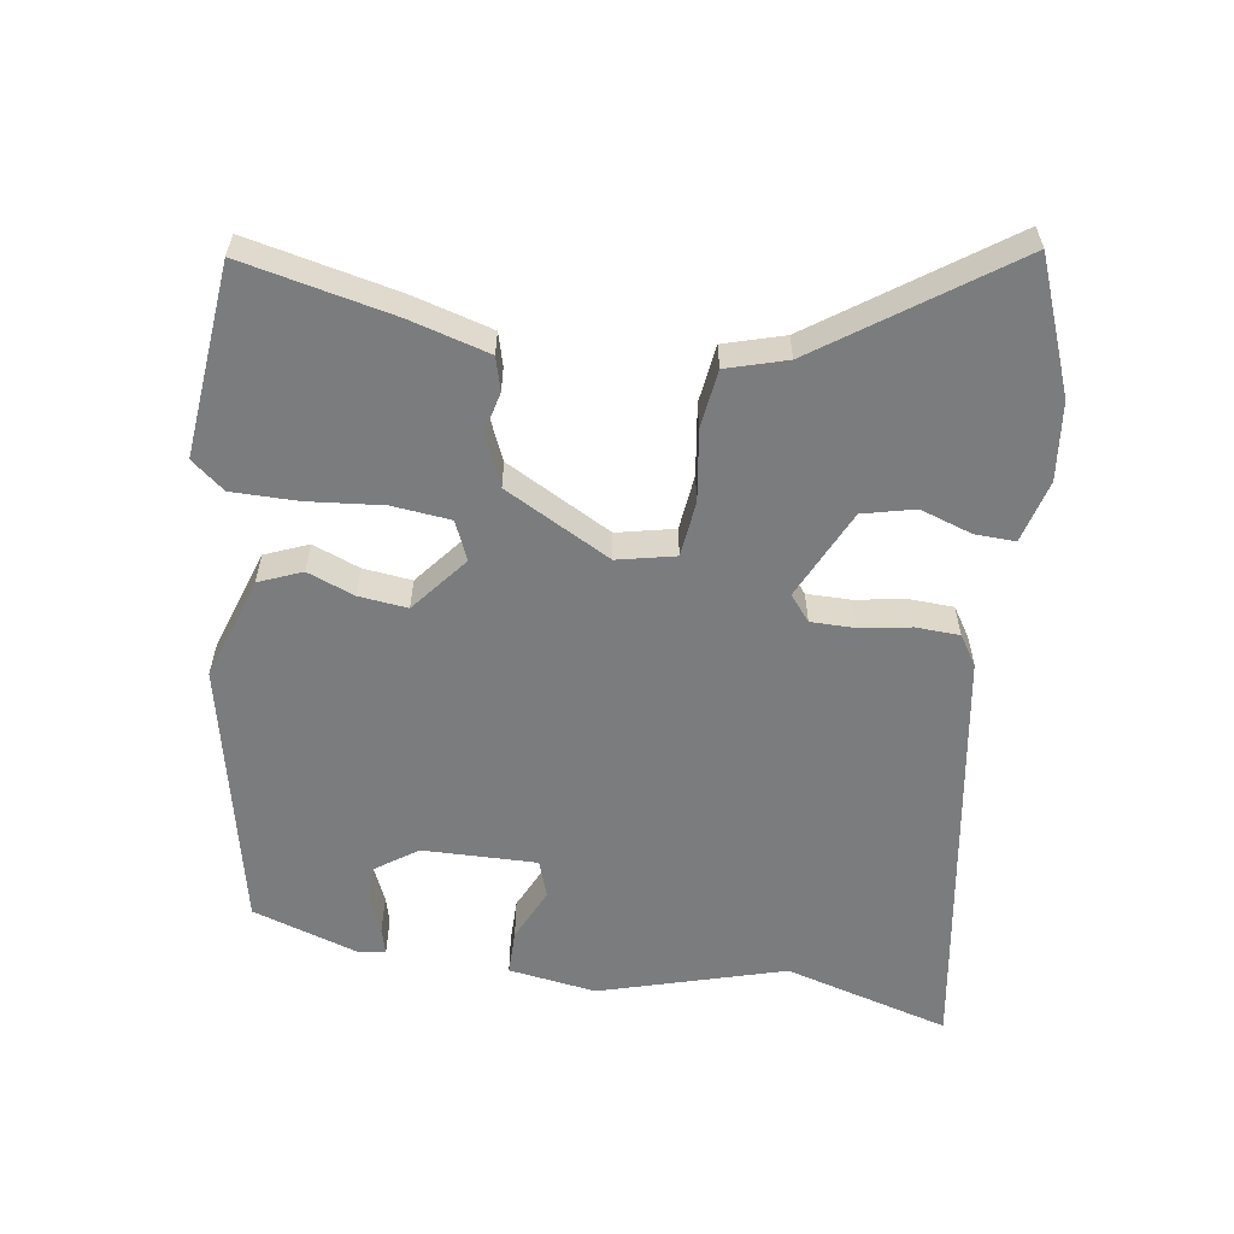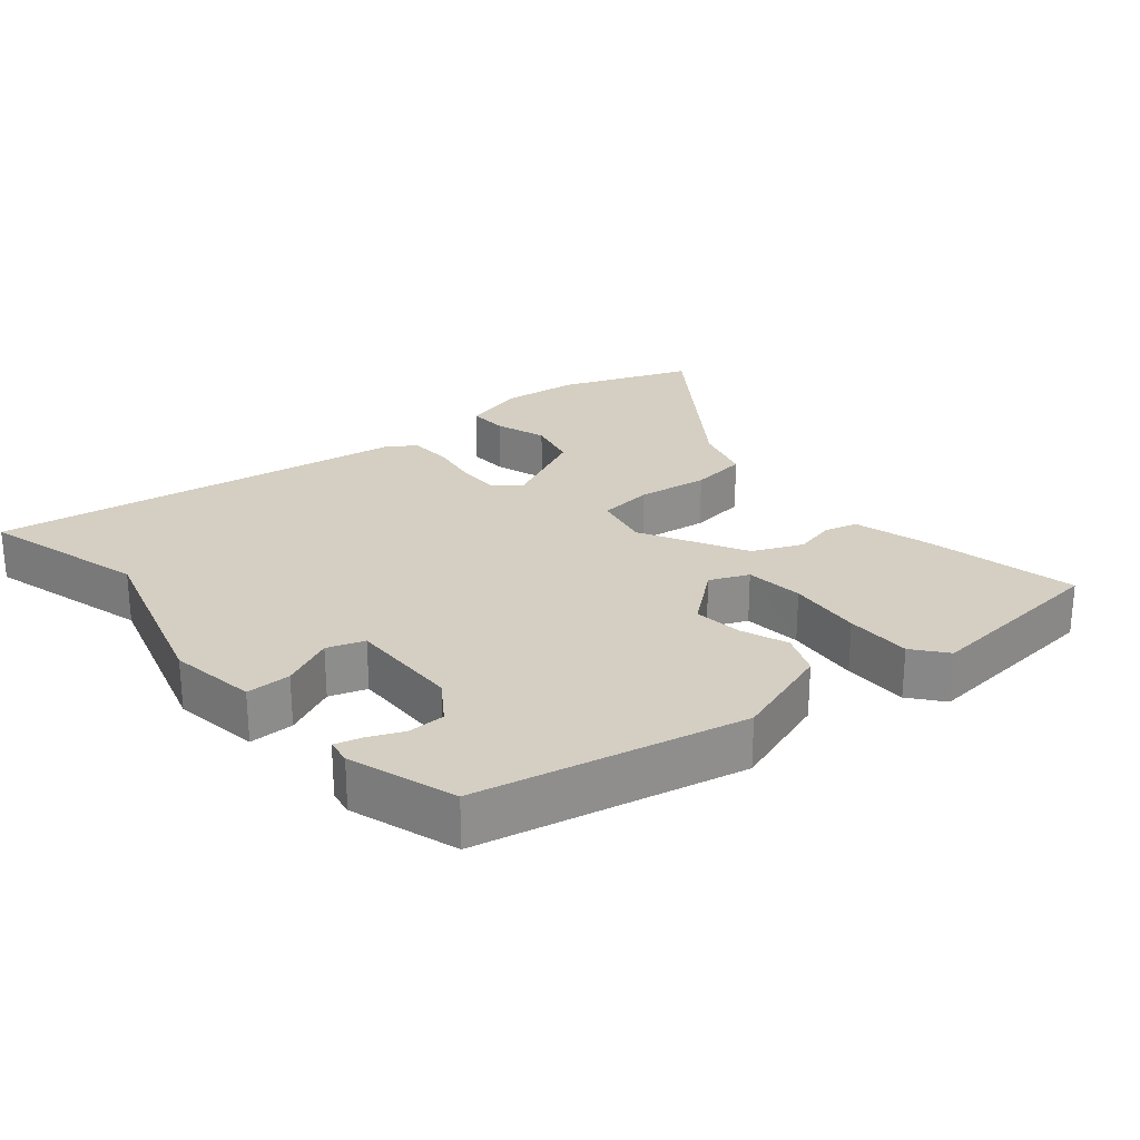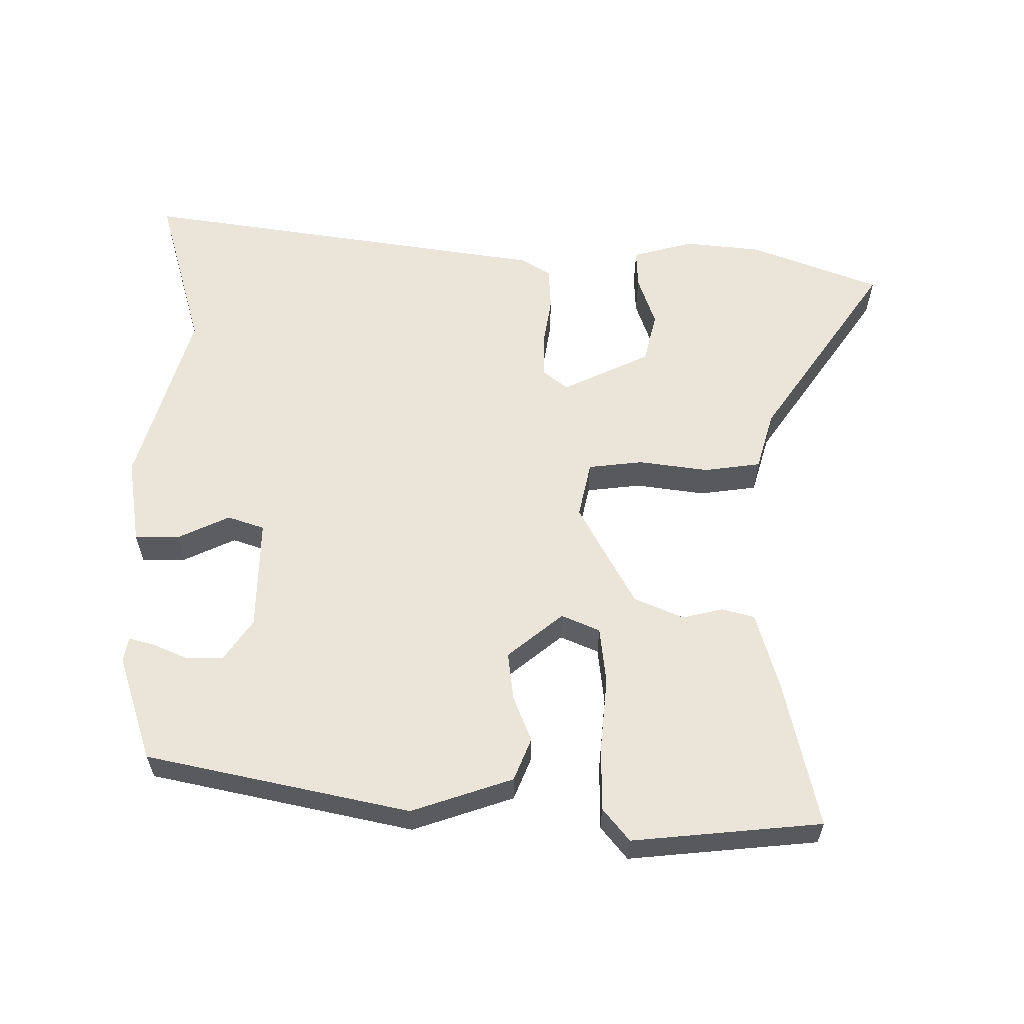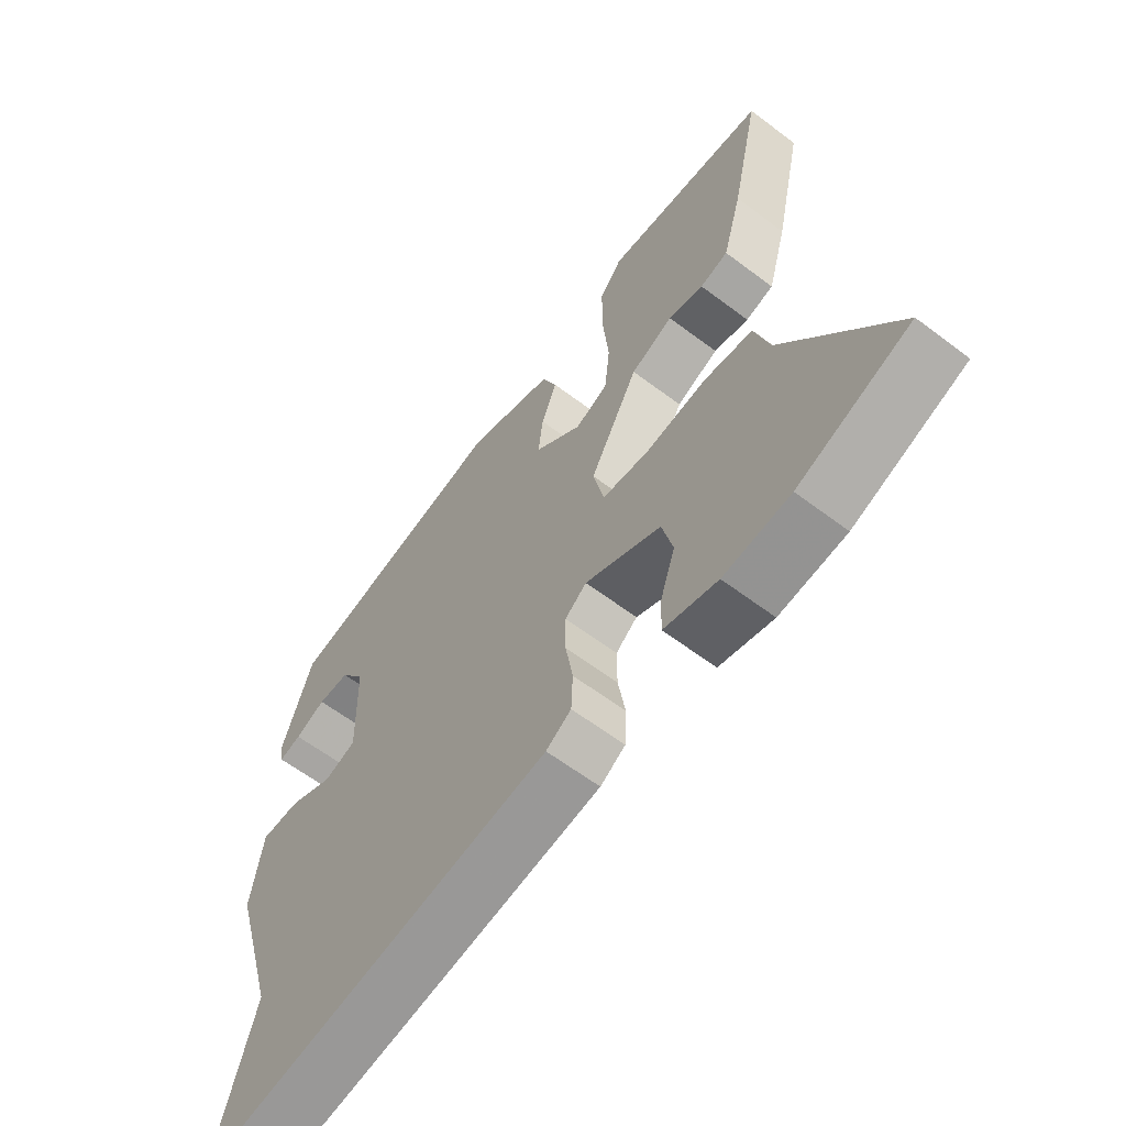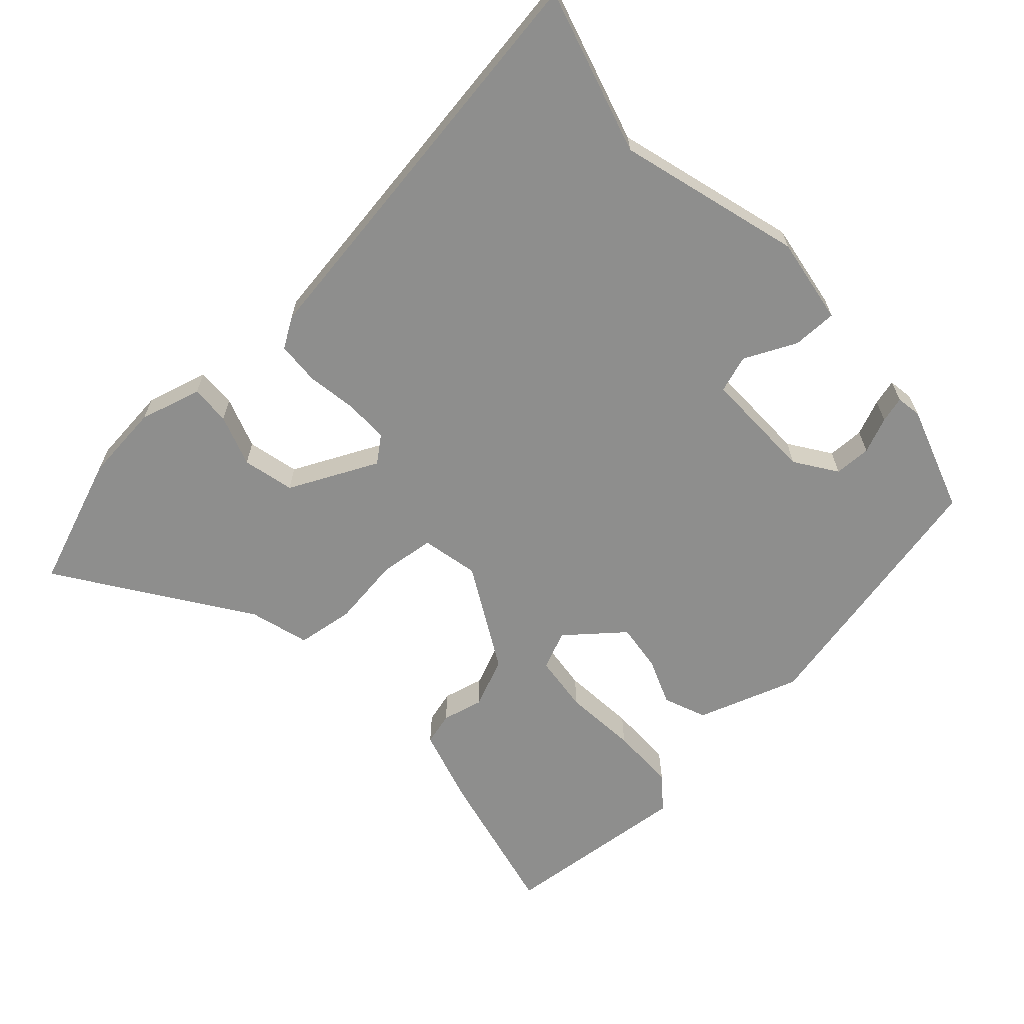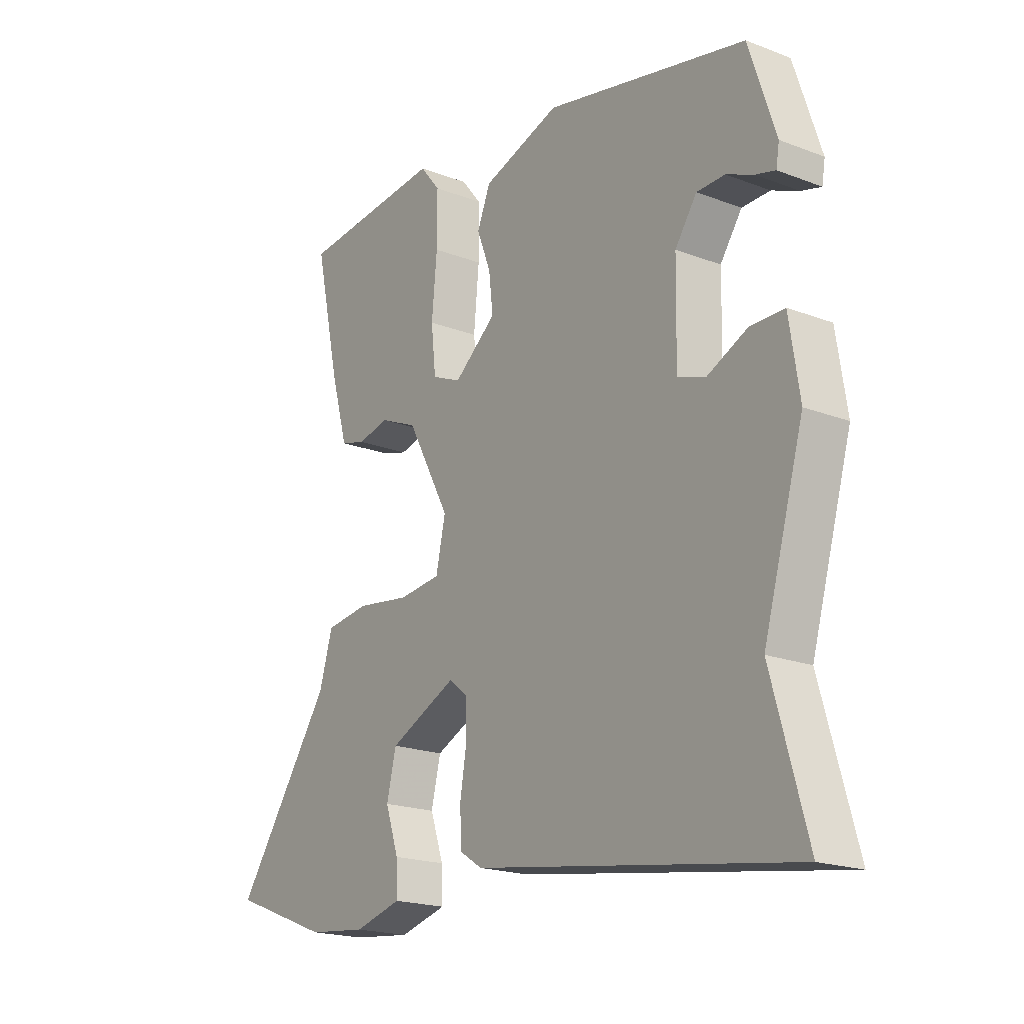
<metadata>
{"format":"obj","ext":"obj","renderer":"f3d","projection":"perspective","resolution":1024,"background":"white","views":[{"elev":-58.7,"azim":81.5,"up":"+Y"},{"elev":25.5,"azim":-40.0,"up":"+Y"},{"elev":59.4,"azim":0.2,"up":"+Y"},{"elev":-61.5,"azim":52.4,"up":"+Z"},{"elev":-64.9,"azim":-137.8,"up":"+Y"},{"elev":-19.6,"azim":-125.5,"up":"+Z"}]}
</metadata>
<code>
v 0.649 0.07 -0.443
v 0.462 0.07 -0.515
v 0.351 0.07 -0.527
v 0.262 0.07 -0.503
v 0.264 0.07 -0.446
v 0.289 0.07 -0.372
v 0.271 0.07 -0.298
v 0.144 0.07 -0.238
v 0.108 0.07 -0.267
v 0.108 0.07 -0.329
v 0.12 0.07 -0.402
v 0.117 0.07 -0.464
v 0.075 0.07 -0.491
v -0.523 0.07 -0.582
v -0.457 0.07 -0.347
v -0.533 0.07 -0.086
v -0.514 0.07 0.039
v -0.45 0.07 0.039
v -0.375 0.07 0.004
v -0.322 0.07 0.022
v -0.325 0.07 0.184
v -0.366 0.07 0.243
v -0.419 0.07 0.244
v -0.47 0.07 0.222
v -0.507 0.07 0.212
v -0.513 0.07 0.248
v -0.463 0.07 0.401
v -0.084 0.07 0.483
v 0.062 0.07 0.434
v 0.087 0.07 0.373
v 0.061 0.07 0.306
v 0.053 0.07 0.237
v 0.133 0.07 0.172
v 0.188 0.07 0.196
v 0.197 0.07 0.279
v 0.187 0.07 0.385
v 0.187 0.07 0.479
v 0.225 0.07 0.526
v 0.498 0.07 0.5
v 0.451 0.07 0.286
v 0.419 0.07 0.173
v 0.372 0.07 0.16
v 0.313 0.07 0.174
v 0.242 0.07 0.143
v 0.161 0.07 -0.007
v 0.179 0.07 -0.089
v 0.258 0.07 -0.098
v 0.359 0.07 -0.084
v 0.441 0.07 -0.095
v 0.466 0.07 -0.18
v 0.649 0 -0.443
v 0.462 0 -0.515
v 0.351 0 -0.527
v 0.262 0 -0.503
v 0.264 0 -0.446
v 0.289 0 -0.372
v 0.271 0 -0.298
v 0.144 0 -0.238
v 0.108 0 -0.267
v 0.108 0 -0.329
v 0.12 0 -0.402
v 0.117 0 -0.464
v 0.075 0 -0.491
v -0.523 0 -0.582
v -0.457 0 -0.347
v -0.533 0 -0.086
v -0.514 0 0.039
v -0.45 0 0.039
v -0.375 0 0.004
v -0.322 0 0.022
v -0.325 0 0.184
v -0.366 0 0.243
v -0.419 0 0.244
v -0.47 0 0.222
v -0.507 0 0.212
v -0.513 0 0.248
v -0.463 0 0.401
v -0.084 0 0.483
v 0.062 0 0.434
v 0.087 0 0.373
v 0.061 0 0.306
v 0.053 0 0.237
v 0.133 0 0.172
v 0.188 0 0.196
v 0.197 0 0.279
v 0.187 0 0.385
v 0.187 0 0.479
v 0.225 0 0.526
v 0.498 0 0.5
v 0.451 0 0.286
v 0.419 0 0.173
v 0.372 0 0.16
v 0.313 0 0.174
v 0.242 0 0.143
v 0.161 0 -0.007
v 0.179 0 -0.089
v 0.258 0 -0.098
v 0.359 0 -0.084
v 0.441 0 -0.095
v 0.466 0 -0.18
f 47 48 49 50
f 46 47 50 1
f 40 41 42 43
f 40 43 44
f 39 40 44
f 38 39 44
f 35 36 37 38
f 34 35 38 44
f 33 34 44 45
f 28 29 30 31
f 28 31 32
f 27 28 32
f 23 24 25 26
f 22 23 26 27
f 21 22 27 32
f 16 17 18 19
f 15 16 19 20
f 14 15 20
f 13 14 20
f 10 11 12 13
f 9 10 13 20
f 8 9 20 21
f 3 4 5 6
f 3 6 7
f 2 3 7
f 46 1 2 7
f 21 32 33 45
f 21 45 46
f 7 8 21 46
f 100 99 98 97
f 51 100 97 96
f 93 92 91 90
f 94 93 90
f 94 90 89
f 94 89 88
f 88 87 86 85
f 94 88 85 84
f 95 94 84 83
f 81 80 79 78
f 82 81 78
f 82 78 77
f 76 75 74 73
f 77 76 73 72
f 82 77 72 71
f 69 68 67 66
f 70 69 66 65
f 70 65 64
f 70 64 63
f 63 62 61 60
f 70 63 60 59
f 71 70 59 58
f 56 55 54 53
f 57 56 53
f 57 53 52
f 57 52 51 96
f 95 83 82 71
f 96 95 71
f 96 71 58 57
f 1 51 52 2
f 2 52 53 3
f 3 53 54 4
f 4 54 55 5
f 5 55 56 6
f 6 56 57 7
f 7 57 58 8
f 8 58 59 9
f 9 59 60 10
f 10 60 61 11
f 11 61 62 12
f 12 62 63 13
f 13 63 64 14
f 14 64 65 15
f 15 65 66 16
f 16 66 67 17
f 17 67 68 18
f 18 68 69 19
f 19 69 70 20
f 20 70 71 21
f 21 71 72 22
f 22 72 73 23
f 23 73 74 24
f 24 74 75 25
f 25 75 76 26
f 26 76 77 27
f 27 77 78 28
f 28 78 79 29
f 29 79 80 30
f 30 80 81 31
f 31 81 82 32
f 32 82 83 33
f 33 83 84 34
f 34 84 85 35
f 35 85 86 36
f 36 86 87 37
f 37 87 88 38
f 38 88 89 39
f 39 89 90 40
f 40 90 91 41
f 41 91 92 42
f 42 92 93 43
f 43 93 94 44
f 44 94 95 45
f 45 95 96 46
f 46 96 97 47
f 47 97 98 48
f 48 98 99 49
f 49 99 100 50
f 50 100 51 1

</code>
